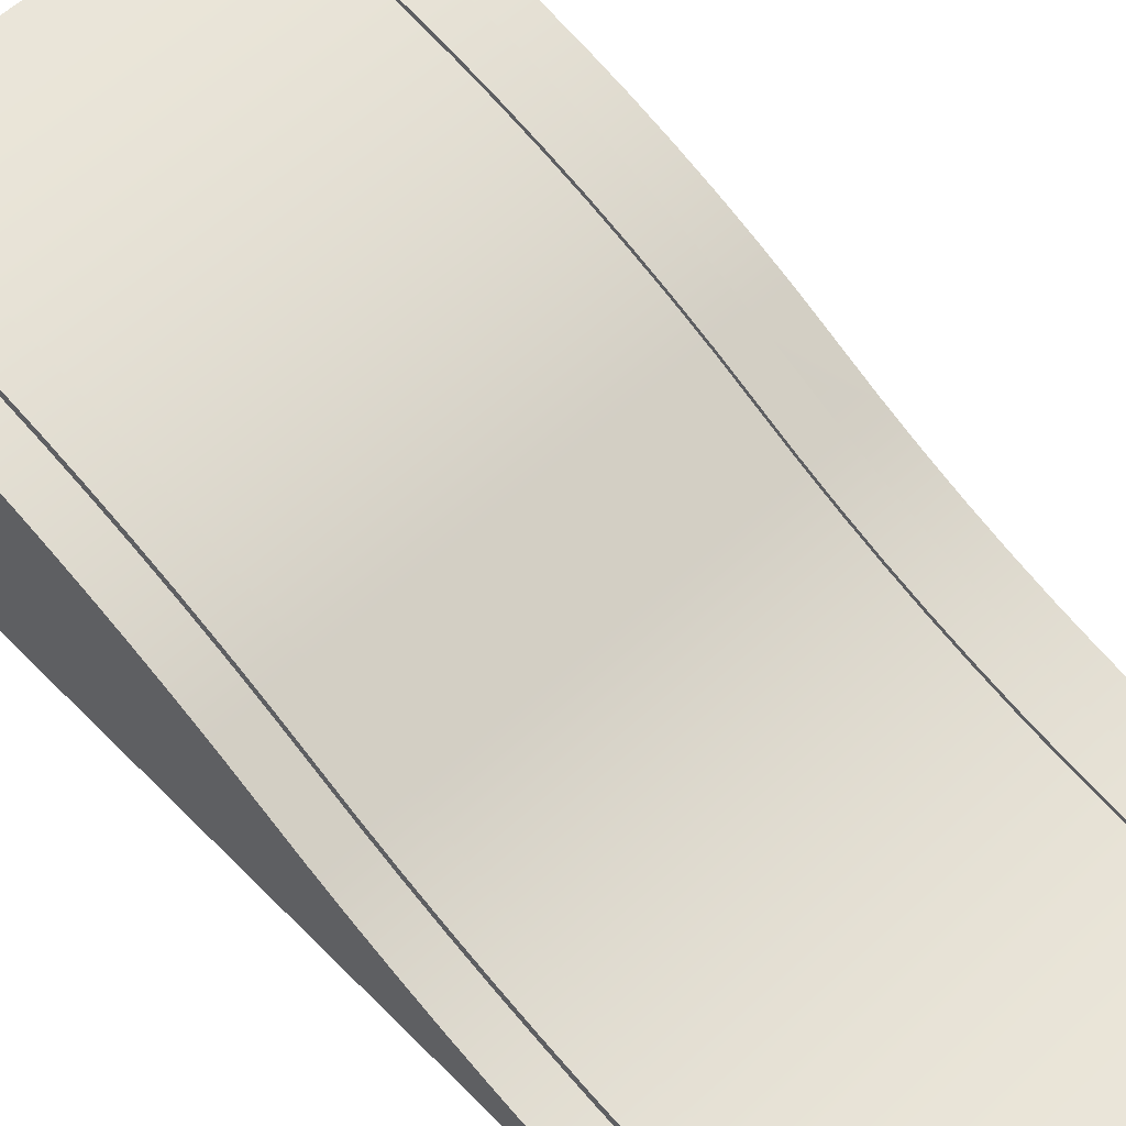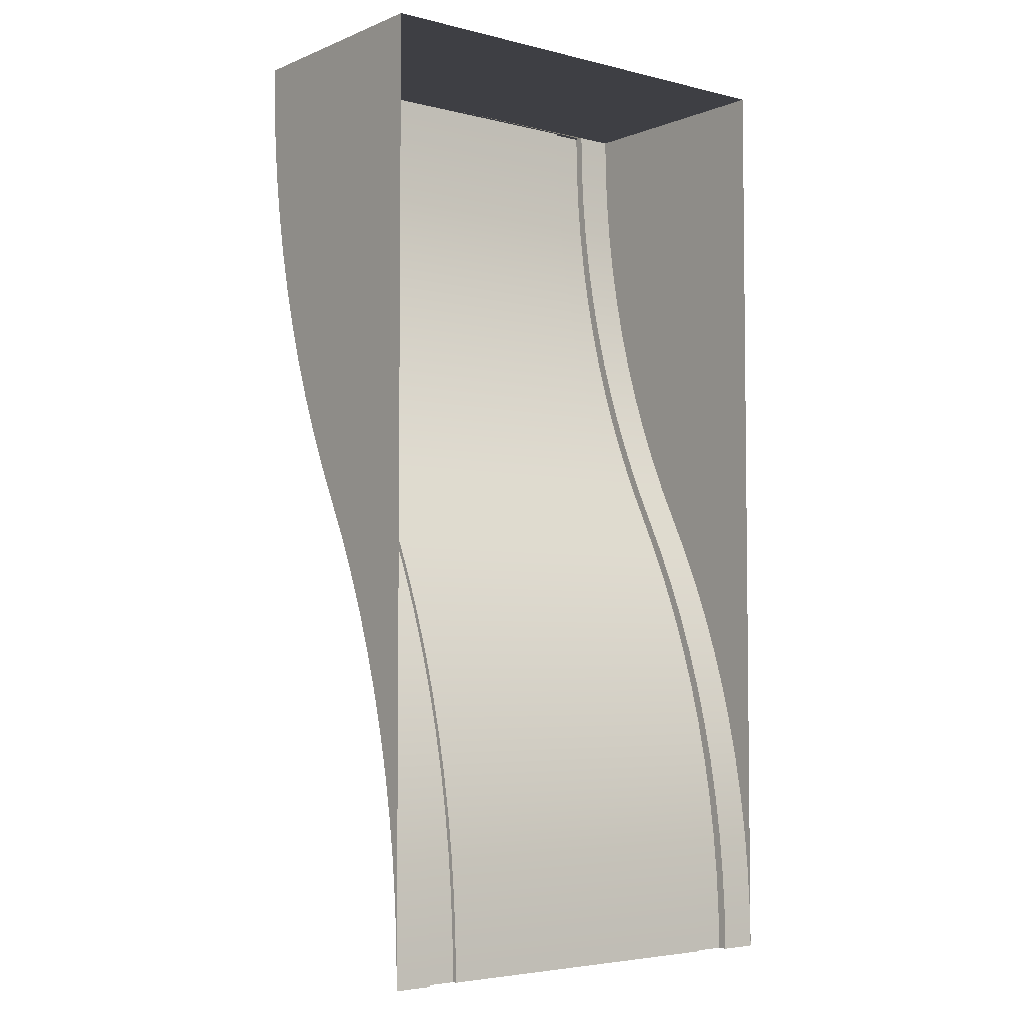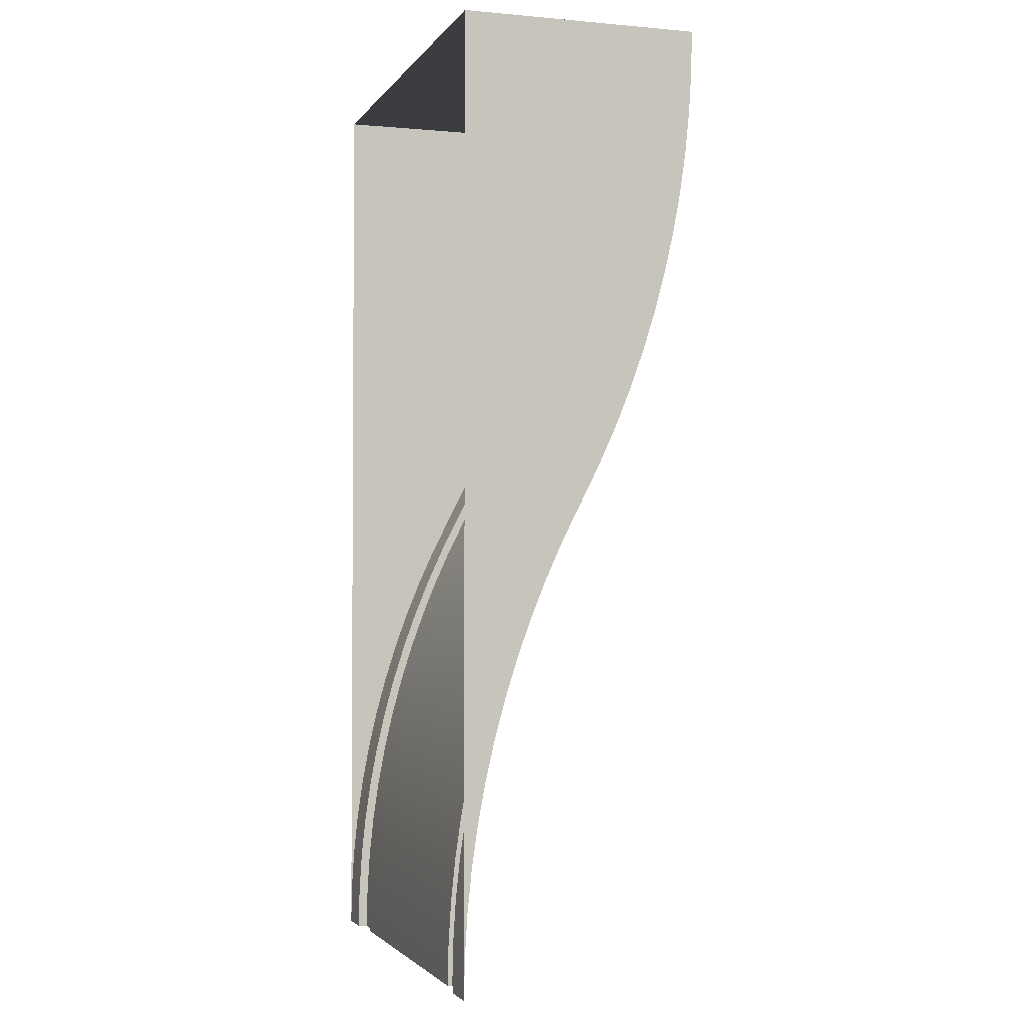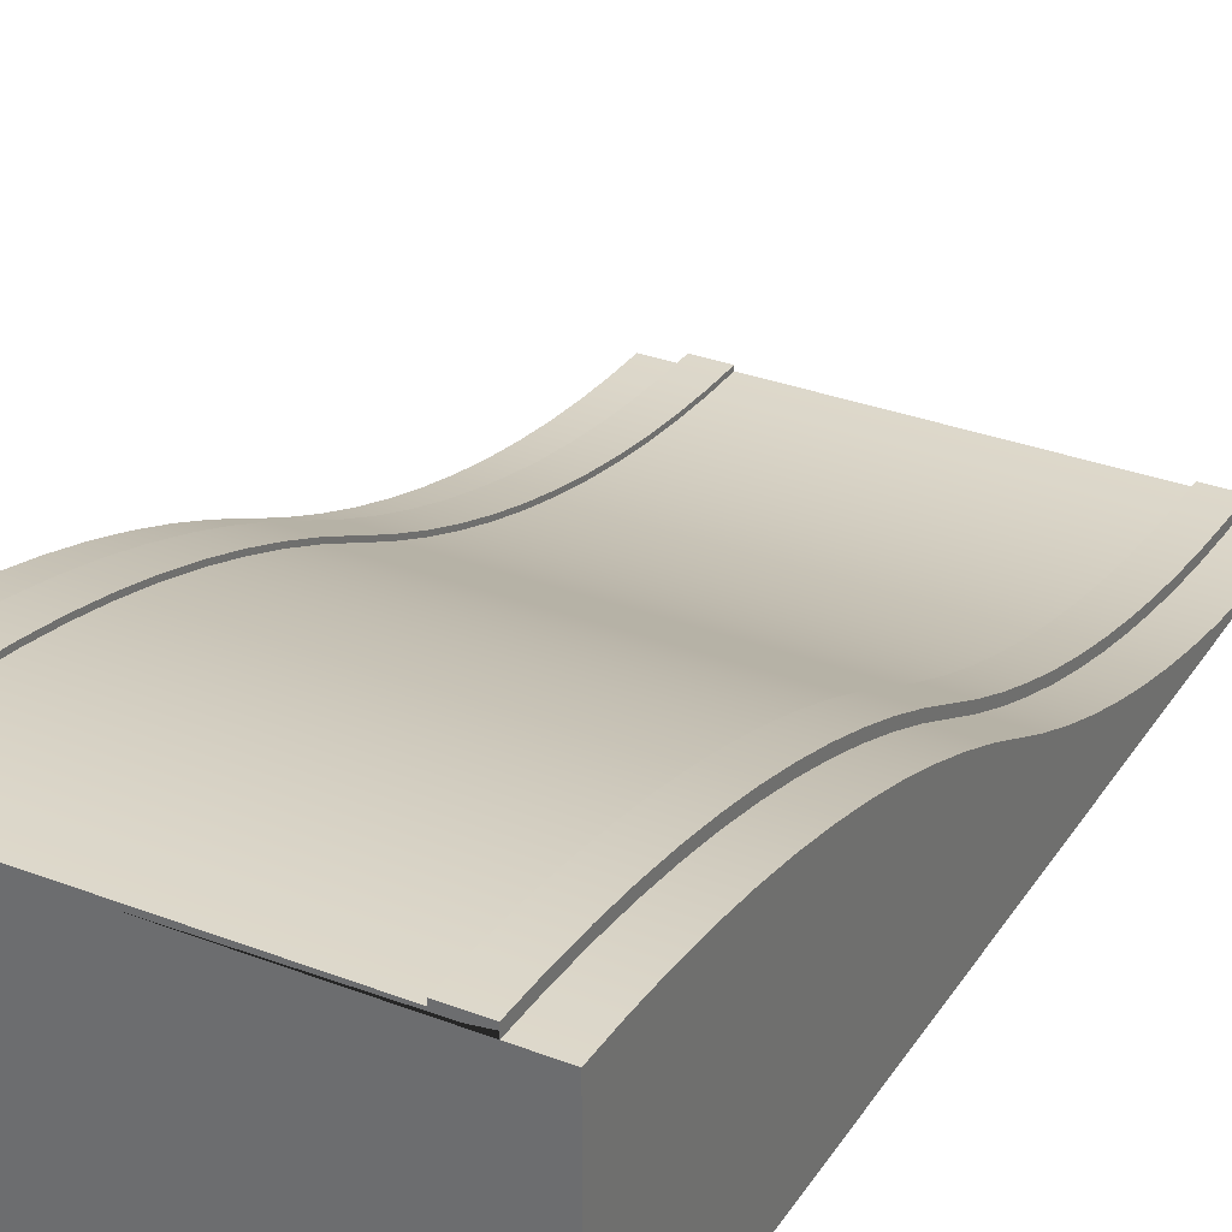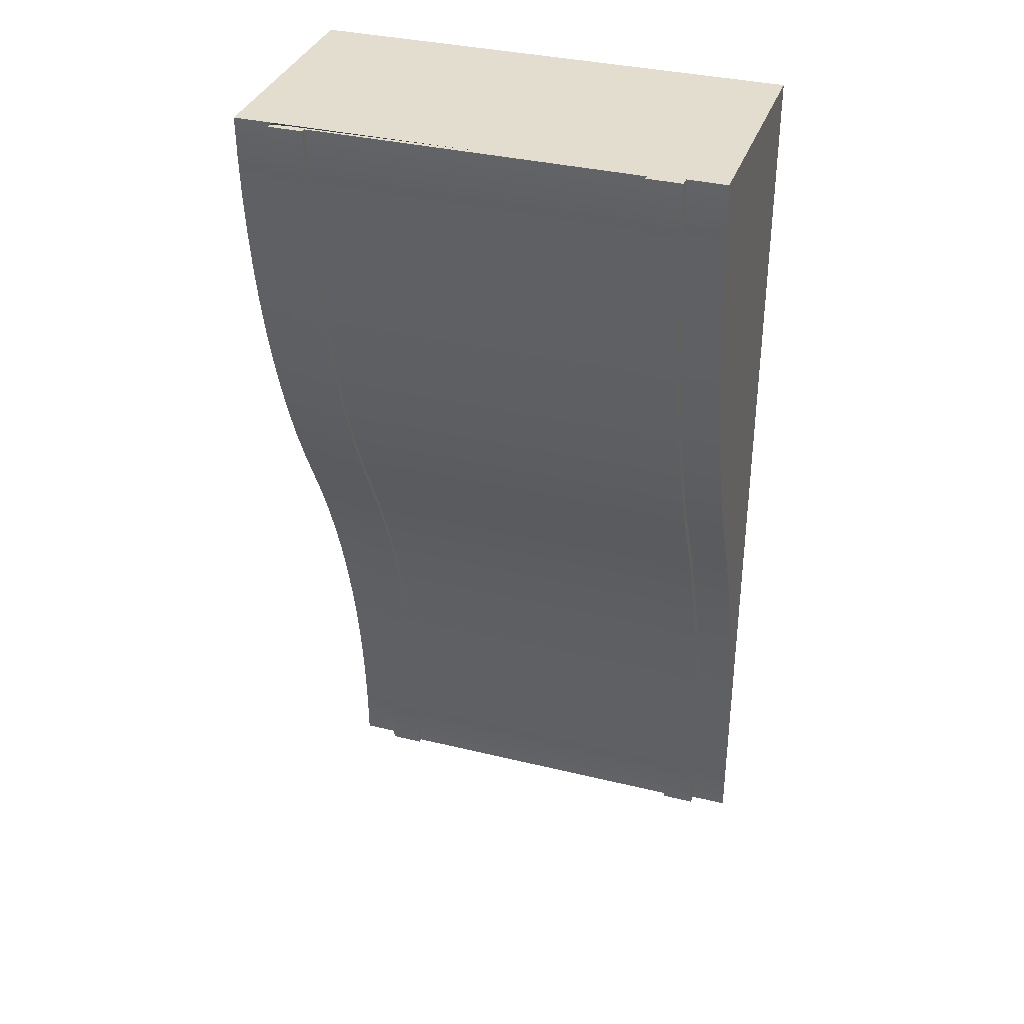
<metadata>
{"format":"obj","ext":"obj","renderer":"f3d","projection":"perspective","resolution":1024,"background":"white","views":[{"elev":57.5,"azim":136.4,"up":"+Y"},{"elev":-4.4,"azim":-38.4,"up":"+Z"},{"elev":-2.5,"azim":72.3,"up":"+Z"},{"elev":32.2,"azim":28.1,"up":"+Y"},{"elev":34.8,"azim":-161.9,"up":"+Z"}]}
</metadata>
<code>
o roadRampLongCurvedWall
v -8 0.01417 0.6939
v -8 0 0
v -8 -1e-06 16
v -8 0.05665 1.387
v -8 0.1274 2.077
v -8 0.2262 2.764
v -8 0.353 3.446
v -8 0.5076 4.123
v -8 0.6896 4.793
v -8 0.8989 5.455
v -8 1.135 6.107
v -8 1.397 6.75
v -8 1.686 7.381
v -8 2 8
v -8 2.314 8.619
v -8 2.603 9.25
v -8 2.865 9.893
v -8 3.101 10.55
v -8 3.31 11.21
v -8 3.492 11.88
v -8 3.647 12.55
v -8 3.774 13.24
v -8 3.873 13.92
v -8 3.943 14.61
v -8 3.986 15.31
v -8 4 16
v 0 -1e-06 16
v 0 4 16
v -0.6532 4 16
v -7.347 4 16
v -1.239 4.08 16
v -0.6532 4.16 16
v -1.239 4.16 16
v -6.761 4.08 16
v -7.347 4.16 16
v -6.761 4.16 16
v -7.347 3.873 13.92
v -7.347 3.774 13.24
v -7.347 0.353 3.446
v -7.347 0.2262 2.764
v -7.347 3.943 14.61
v -7.347 0.6896 4.793
v -7.347 0.5076 4.123
v -7.347 3.647 12.55
v -7.347 3.492 11.88
v -7.347 3.31 11.21
v -7.347 3.101 10.55
v -7.347 2.865 9.893
v -7.347 0.05665 1.387
v -7.347 0.01417 0.6939
v -7.347 1.135 6.107
v -7.347 0.8989 5.455
v 0 1.686 7.381
v 0 1.397 6.75
v -0.6532 1.397 6.75
v -0.6532 1.686 7.381
v 0 1.135 6.107
v -0.6532 1.135 6.107
v -7.347 1.397 6.75
v -7.347 2 8
v -7.347 1.686 7.381
v -7.347 2.314 8.619
v 0 0.2262 2.764
v 0 0.1274 2.077
v -0.6532 0.1274 2.077
v -0.6532 0.2262 2.764
v -7.347 0.1274 2.077
v -7.347 2.603 9.25
v -7.347 3.986 15.31
v -7.347 0 0
v 0 0.5076 4.123
v 0 0.353 3.446
v -0.6532 0.353 3.446
v -0.6532 0.5076 4.123
v 0 0.01417 0.6939
v 0 0 0
v -0.6532 0 0
v -0.6532 0.01417 0.6939
v 0 2.865 9.893
v 0 2.603 9.25
v -0.6532 2.603 9.25
v -0.6532 2.865 9.893
v 0 0.05665 1.387
v -0.6532 0.05665 1.387
v 0 3.873 13.92
v 0 3.774 13.24
v -0.6532 3.774 13.24
v -0.6532 3.873 13.92
v 0 3.101 10.55
v -0.6532 3.101 10.55
v 0 2.314 8.619
v -0.6532 2.314 8.619
v 0 0.8989 5.455
v -0.6532 0.8989 5.455
v 0 3.986 15.31
v 0 3.943 14.61
v -0.6532 3.943 14.61
v -0.6532 3.986 15.31
v 0 3.31 11.21
v -0.6532 3.31 11.21
v 0 0.6896 4.793
v -0.6532 0.6896 4.793
v 0 3.492 11.88
v -0.6532 3.492 11.88
v 0 3.647 12.55
v -0.6532 3.647 12.55
v -7.347 0.16 0
v -7.347 0.1742 0.6939
v -7.347 0.2166 1.387
v -7.347 0.2874 2.077
v -7.347 0.3862 2.764
v -7.347 0.513 3.446
v -7.347 0.6676 4.123
v -7.347 0.8496 4.793
v -7.347 1.059 5.455
v -7.347 1.295 6.107
v -7.347 1.557 6.75
v -7.347 1.846 7.381
v -7.347 2.474 8.619
v -7.347 2.763 9.25
v -7.347 3.025 9.893
v -7.347 3.261 10.55
v -7.347 3.47 11.21
v -7.347 3.652 11.88
v -7.347 3.807 12.55
v -7.347 3.934 13.24
v -7.347 4.033 13.92
v -7.347 4.103 14.61
v -7.347 4.146 15.31
v -1.239 0.16 0
v -1.239 0.08 0
v -1.239 0.09417 0.6939
v -1.239 0.1742 0.6939
v -1.239 0.1366 1.387
v -1.239 0.2166 1.387
v -1.239 0.2074 2.077
v -1.239 0.2874 2.077
v -1.239 0.3062 2.764
v -1.239 0.3862 2.764
v -1.239 0.433 3.446
v -1.239 0.513 3.446
v -1.239 0.5876 4.123
v -1.239 0.6676 4.123
v -1.239 0.7696 4.793
v -1.239 0.8496 4.793
v -1.239 0.9789 5.455
v -1.239 1.059 5.455
v -1.239 1.215 6.107
v -1.239 1.295 6.107
v -1.239 1.477 6.75
v -1.239 1.557 6.75
v -1.239 1.766 7.381
v -1.239 1.846 7.381
v -1.239 2.394 8.619
v -1.239 2.474 8.619
v -1.239 2.683 9.25
v -1.239 2.763 9.25
v -1.239 2.945 9.893
v -1.239 3.025 9.893
v -1.239 3.181 10.55
v -1.239 3.261 10.55
v -1.239 3.39 11.21
v -1.239 3.47 11.21
v -1.239 3.572 11.88
v -1.239 3.652 11.88
v -1.239 3.727 12.55
v -1.239 3.807 12.55
v -1.239 3.854 13.24
v -1.239 3.934 13.24
v -1.239 3.953 13.92
v -1.239 4.033 13.92
v -1.239 4.023 14.61
v -1.239 4.103 14.61
v -1.239 4.066 15.31
v -1.239 4.146 15.31
v -6.761 0.09417 0.6939
v -6.761 0.08 0
v -6.761 0.16 0
v -6.761 0.1742 0.6939
v -6.761 0.1366 1.387
v -6.761 0.2166 1.387
v -6.761 0.2074 2.077
v -6.761 0.2874 2.077
v -6.761 0.3062 2.764
v -6.761 0.3862 2.764
v -6.761 0.433 3.446
v -6.761 0.513 3.446
v -6.761 0.5876 4.123
v -6.761 0.6676 4.123
v -6.761 0.7696 4.793
v -6.761 0.8496 4.793
v -6.761 0.9789 5.455
v -6.761 1.059 5.455
v -6.761 1.215 6.107
v -6.761 1.295 6.107
v -6.761 1.477 6.75
v -6.761 1.557 6.75
v -6.761 1.766 7.381
v -6.761 1.846 7.381
v -6.761 2.394 8.619
v -6.761 2.474 8.619
v -6.761 2.763 9.25
v -6.761 2.683 9.25
v -6.761 2.945 9.893
v -6.761 3.025 9.893
v -6.761 3.181 10.55
v -6.761 3.261 10.55
v -6.761 3.39 11.21
v -6.761 3.47 11.21
v -6.761 3.572 11.88
v -6.761 3.652 11.88
v -6.761 3.727 12.55
v -6.761 3.807 12.55
v -6.761 3.854 13.24
v -6.761 3.934 13.24
v -6.761 3.953 13.92
v -6.761 4.033 13.92
v -6.761 4.023 14.61
v -6.761 4.103 14.61
v -6.761 4.066 15.31
v -6.761 4.146 15.31
v -0.6532 3.47 11.21
v -0.6532 3.261 10.55
v -0.6532 1.059 5.455
v -0.6532 0.8496 4.793
v -0.6532 0.3862 2.764
v -0.6532 0.2874 2.077
v -0.6532 0.513 3.446
v -0.6532 3.025 9.893
v -0.6532 2.474 8.619
v -0.6532 1.846 7.381
v -0.6532 4.146 15.31
v -0.6532 4.103 14.61
v -0.6532 0.1742 0.6939
v -0.6532 0.16 0
v -0.6532 4.033 13.92
v -0.6532 2.763 9.25
v -0.6532 0.2166 1.387
v -0.6532 3.934 13.24
v -0.6532 3.652 11.88
v -0.6532 0.6676 4.123
v -0.6532 1.295 6.107
v -0.6532 1.557 6.75
v -0.6532 3.807 12.55
f 1 2 3
f 3 4 1
f 3 5 4
f 3 6 5
f 3 7 6
f 3 8 7
f 3 9 8
f 3 10 9
f 3 11 10
f 3 12 11
f 3 13 12
f 3 14 13
f 3 15 14
f 3 16 15
f 3 17 16
f 3 18 17
f 3 19 18
f 3 20 19
f 3 21 20
f 3 22 21
f 3 23 22
f 3 24 23
f 3 25 24
f 3 26 25
f 3 27 28
f 28 26 3
f 28 29 26
f 29 30 26
f 31 30 29
f 29 32 31
f 32 33 31
f 30 31 34
f 34 35 30
f 34 36 35
f 37 38 22
f 22 23 37
f 39 40 6
f 6 7 39
f 41 37 23
f 23 24 41
f 42 43 8
f 8 9 42
f 44 45 20
f 20 21 44
f 45 46 19
f 19 20 45
f 47 48 17
f 17 18 47
f 46 47 18
f 18 19 46
f 49 50 1
f 1 4 49
f 51 52 10
f 10 11 51
f 53 54 55
f 55 56 53
f 54 57 58
f 58 55 54
f 59 51 11
f 11 12 59
f 60 61 13
f 13 62 60
f 13 15 62
f 13 14 15
f 63 64 65
f 65 66 63
f 67 49 4
f 4 5 67
f 43 39 7
f 7 8 43
f 48 68 16
f 16 17 48
f 61 59 12
f 12 13 61
f 52 42 9
f 9 10 52
f 30 69 25
f 25 26 30
f 40 67 5
f 5 6 40
f 68 62 15
f 15 16 68
f 69 41 24
f 24 25 69
f 38 44 21
f 21 22 38
f 50 70 2
f 2 1 50
f 71 72 73
f 73 74 71
f 75 76 77
f 77 78 75
f 79 80 81
f 81 82 79
f 83 75 78
f 78 84 83
f 85 86 87
f 87 88 85
f 89 79 82
f 82 90 89
f 91 53 56
f 56 92 91
f 57 93 94
f 94 58 57
f 95 96 97
f 97 98 95
f 99 89 90
f 90 100 99
f 101 71 74
f 74 102 101
f 103 99 100
f 100 104 103
f 80 91 92
f 92 81 80
f 105 103 104
f 104 106 105
f 72 63 66
f 66 73 72
f 86 105 106
f 106 87 86
f 64 83 84
f 84 65 64
f 93 101 102
f 102 94 93
f 96 85 88
f 88 97 96
f 28 95 98
f 98 29 28
f 27 76 75
f 75 83 27
f 83 64 27
f 64 63 27
f 63 72 27
f 72 71 27
f 71 101 27
f 101 93 27
f 93 57 27
f 57 54 27
f 54 53 27
f 53 91 27
f 91 80 27
f 80 79 27
f 79 89 27
f 89 99 27
f 99 103 27
f 103 105 27
f 105 86 27
f 86 85 27
f 85 96 27
f 96 95 27
f 95 28 27
f 107 70 50
f 50 108 107
f 50 49 108
f 49 109 108
f 49 67 109
f 67 110 109
f 67 40 110
f 40 111 110
f 40 39 111
f 39 112 111
f 39 43 112
f 43 113 112
f 43 42 113
f 42 114 113
f 42 52 114
f 52 115 114
f 52 51 115
f 51 116 115
f 51 59 116
f 59 117 116
f 59 61 117
f 61 118 117
f 61 60 118
f 60 119 118
f 60 62 119
f 62 68 119
f 68 120 119
f 68 48 120
f 48 121 120
f 48 47 121
f 47 122 121
f 47 46 122
f 46 123 122
f 46 45 123
f 45 124 123
f 45 44 124
f 44 125 124
f 44 38 125
f 38 126 125
f 38 37 126
f 37 127 126
f 37 41 127
f 41 128 127
f 41 69 128
f 69 129 128
f 69 30 129
f 30 35 129
f 130 131 132
f 132 133 130
f 132 134 133
f 134 135 133
f 134 136 135
f 136 137 135
f 136 138 137
f 138 139 137
f 138 140 139
f 140 141 139
f 140 142 141
f 142 143 141
f 142 144 143
f 144 145 143
f 144 146 145
f 146 147 145
f 146 148 147
f 148 149 147
f 148 150 149
f 150 151 149
f 150 152 151
f 152 153 151
f 152 154 153
f 154 155 153
f 154 156 155
f 156 157 155
f 156 158 157
f 158 159 157
f 158 160 159
f 160 161 159
f 160 162 161
f 162 163 161
f 162 164 163
f 164 165 163
f 164 166 165
f 166 167 165
f 166 168 167
f 168 169 167
f 168 170 169
f 170 171 169
f 170 172 171
f 172 173 171
f 172 174 173
f 174 175 173
f 174 31 175
f 31 33 175
f 176 177 178
f 178 179 176
f 179 180 176
f 179 181 180
f 181 182 180
f 181 183 182
f 183 184 182
f 183 185 184
f 185 186 184
f 185 187 186
f 187 188 186
f 187 189 188
f 189 190 188
f 189 191 190
f 191 192 190
f 191 193 192
f 193 194 192
f 193 195 194
f 195 196 194
f 195 197 196
f 197 198 196
f 197 199 198
f 199 200 198
f 199 201 200
f 201 202 200
f 202 203 200
f 202 204 203
f 202 205 204
f 205 206 204
f 205 207 206
f 207 208 206
f 207 209 208
f 209 210 208
f 209 211 210
f 211 212 210
f 211 213 212
f 213 214 212
f 213 215 214
f 215 216 214
f 215 217 216
f 217 218 216
f 217 219 218
f 219 220 218
f 219 221 220
f 221 34 220
f 221 36 34
f 222 223 161
f 161 163 222
f 224 225 145
f 145 147 224
f 226 227 137
f 137 139 226
f 205 202 120
f 120 121 205
f 217 215 126
f 126 127 217
f 228 226 139
f 139 141 228
f 223 229 159
f 159 161 223
f 230 231 153
f 153 155 230
f 232 233 173
f 173 175 232
f 234 235 130
f 130 133 234
f 233 236 171
f 171 173 233
f 229 237 157
f 157 159 229
f 183 181 109
f 109 110 183
f 238 234 133
f 133 135 238
f 32 232 175
f 175 33 32
f 236 239 169
f 169 171 236
f 202 201 119
f 119 120 202
f 240 222 163
f 163 165 240
f 77 235 234
f 234 78 77
f 234 238 78
f 238 84 78
f 238 227 84
f 227 65 84
f 227 226 65
f 226 66 65
f 226 228 66
f 228 73 66
f 228 241 73
f 241 74 73
f 241 225 74
f 225 102 74
f 225 224 102
f 224 94 102
f 224 242 94
f 242 58 94
f 242 243 58
f 243 55 58
f 243 231 55
f 231 56 55
f 231 230 56
f 230 92 56
f 230 237 92
f 237 81 92
f 237 229 81
f 229 82 81
f 229 223 82
f 223 90 82
f 223 222 90
f 222 100 90
f 222 240 100
f 240 104 100
f 240 244 104
f 244 106 104
f 244 239 106
f 239 87 106
f 239 236 87
f 236 88 87
f 236 233 88
f 233 97 88
f 233 232 97
f 232 98 97
f 232 32 98
f 32 29 98
f 242 224 147
f 147 149 242
f 237 230 155
f 155 157 237
f 199 197 117
f 117 118 199
f 243 242 149
f 149 151 243
f 209 207 122
f 122 123 209
f 193 191 114
f 114 115 193
f 244 240 165
f 165 167 244
f 187 185 111
f 111 112 187
f 185 183 110
f 110 111 185
f 181 179 108
f 108 109 181
f 239 244 167
f 167 169 239
f 213 211 124
f 124 125 213
f 211 209 123
f 123 124 211
f 36 221 129
f 129 35 36
f 189 187 112
f 112 113 189
f 215 213 125
f 125 126 215
f 195 193 115
f 115 116 195
f 231 243 151
f 151 153 231
f 241 228 141
f 141 143 241
f 227 238 135
f 135 137 227
f 207 205 121
f 121 122 207
f 201 199 118
f 118 119 201
f 191 189 113
f 113 114 191
f 221 219 128
f 128 129 221
f 179 178 107
f 107 108 179
f 225 241 143
f 143 145 225
f 219 217 127
f 127 128 219
f 197 195 116
f 116 117 197
f 166 164 210
f 210 212 166
f 162 160 206
f 206 208 162
f 160 158 204
f 204 206 160
f 138 136 182
f 182 184 138
f 148 146 192
f 192 194 148
f 140 138 184
f 184 186 140
f 170 168 214
f 214 216 170
f 164 162 208
f 208 210 164
f 134 132 176
f 176 180 134
f 172 170 216
f 216 218 172
f 174 172 218
f 218 220 174
f 132 131 177
f 177 176 132
f 150 148 194
f 194 196 150
f 158 156 203
f 203 204 158
f 31 174 220
f 220 34 31
f 152 150 196
f 196 198 152
f 144 142 188
f 188 190 144
f 156 154 200
f 200 203 156
f 154 152 198
f 198 200 154
f 136 134 180
f 180 182 136
f 146 144 190
f 190 192 146
f 142 140 186
f 186 188 142
f 168 166 212
f 212 214 168

</code>
